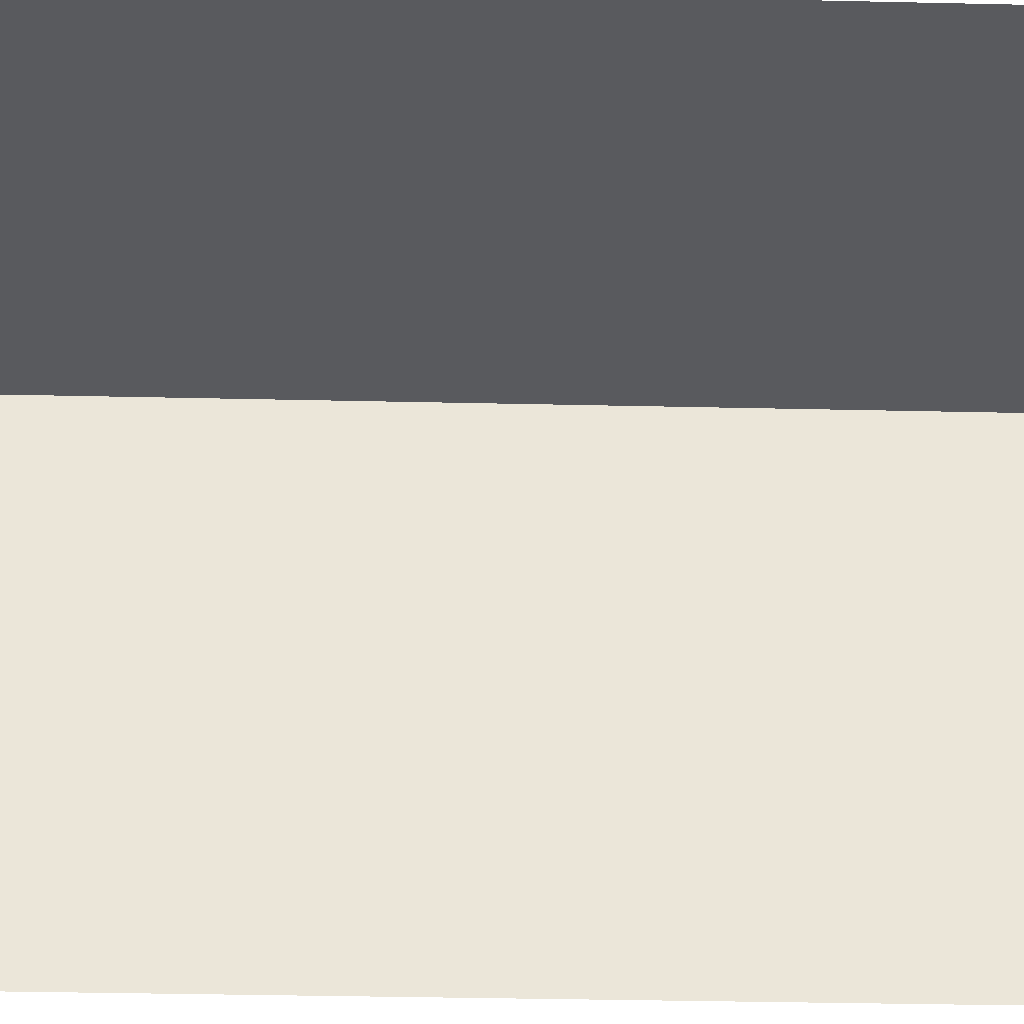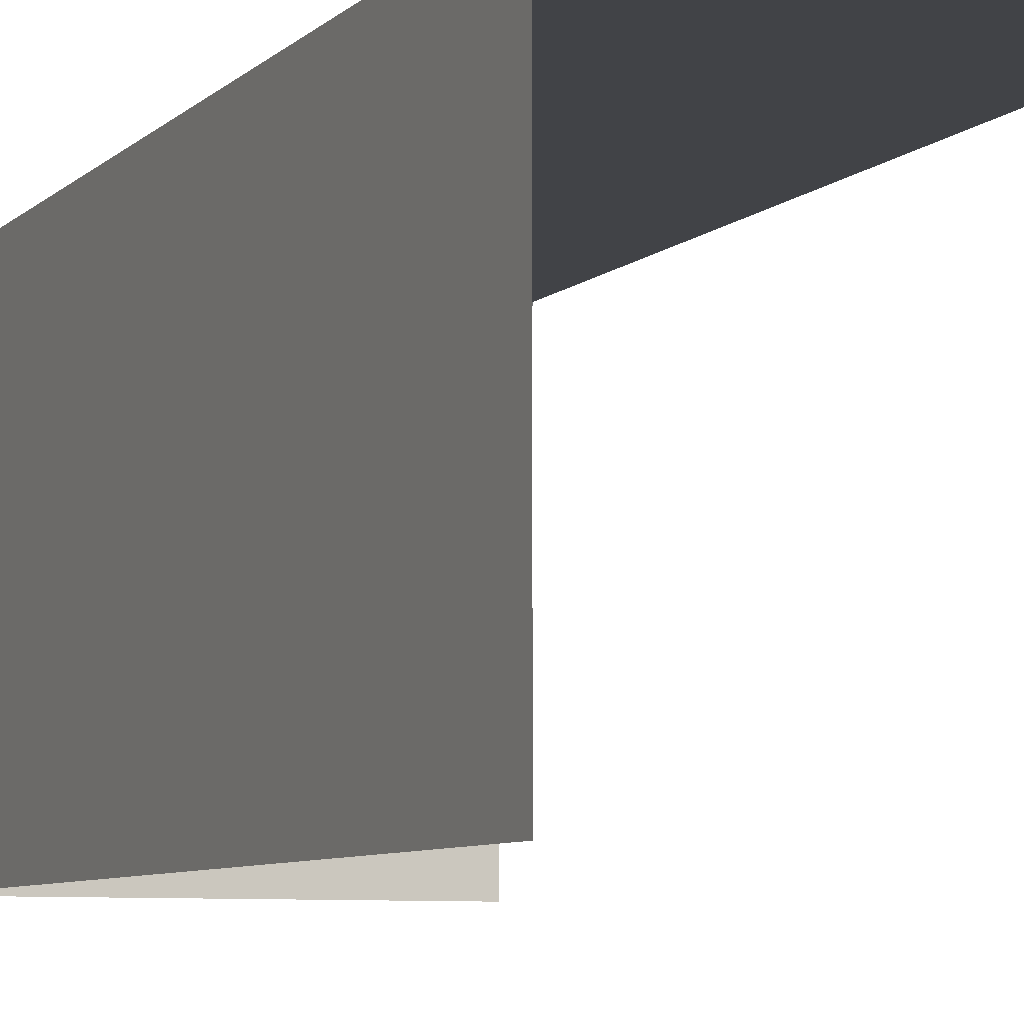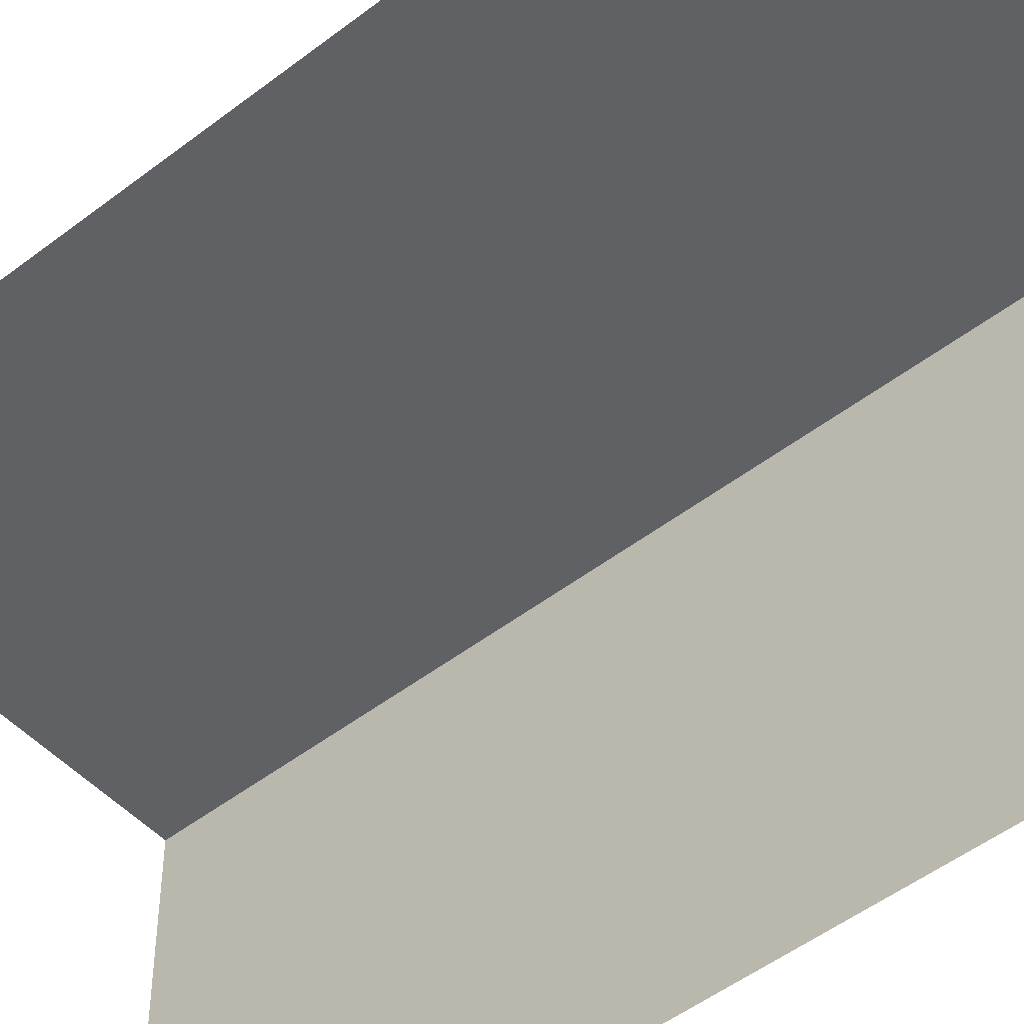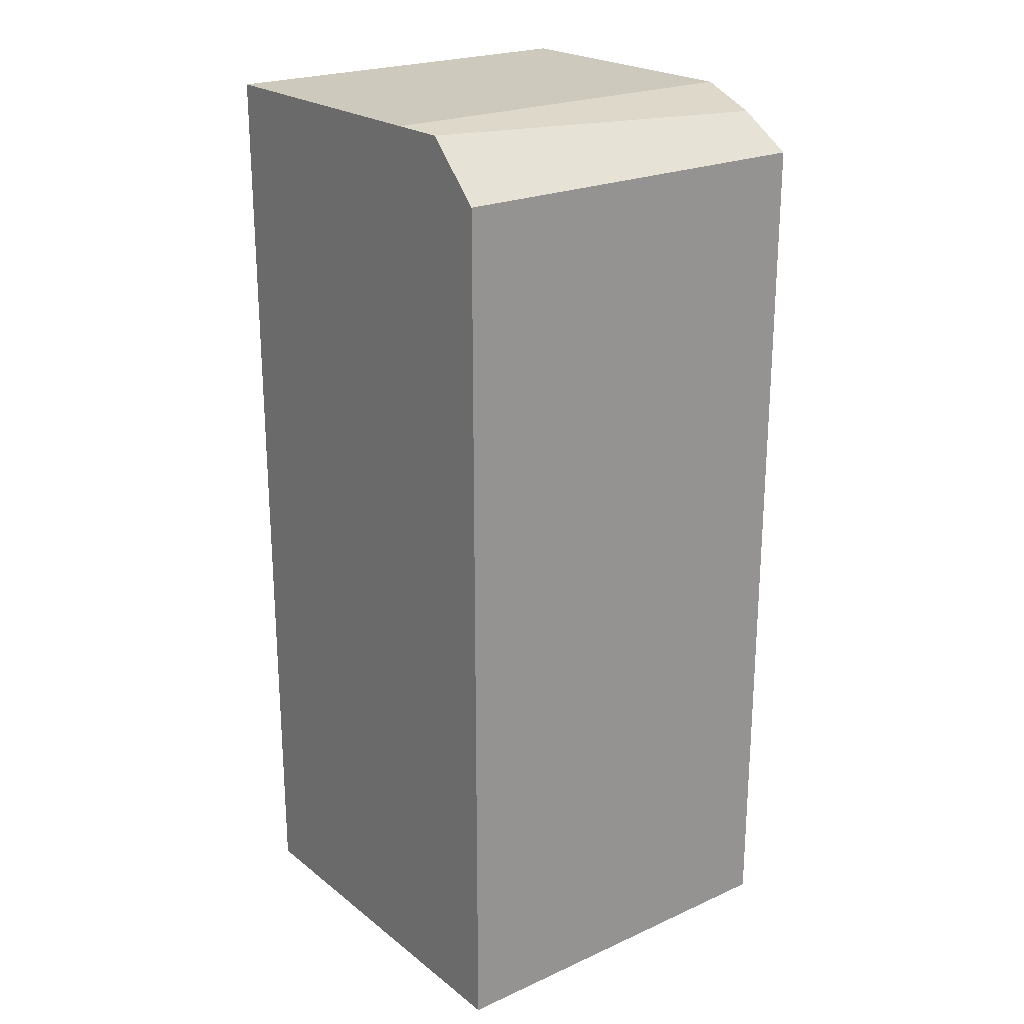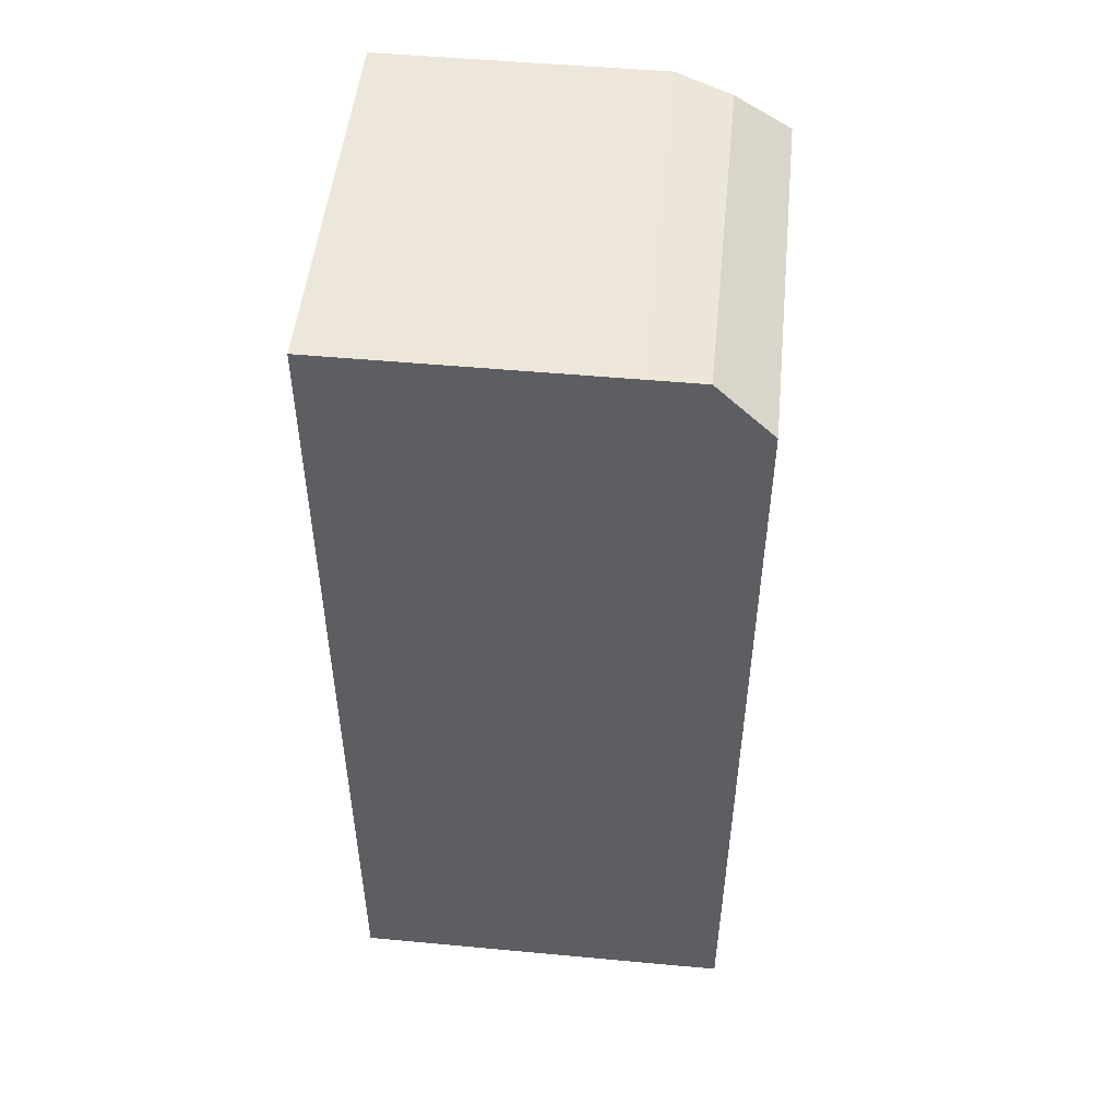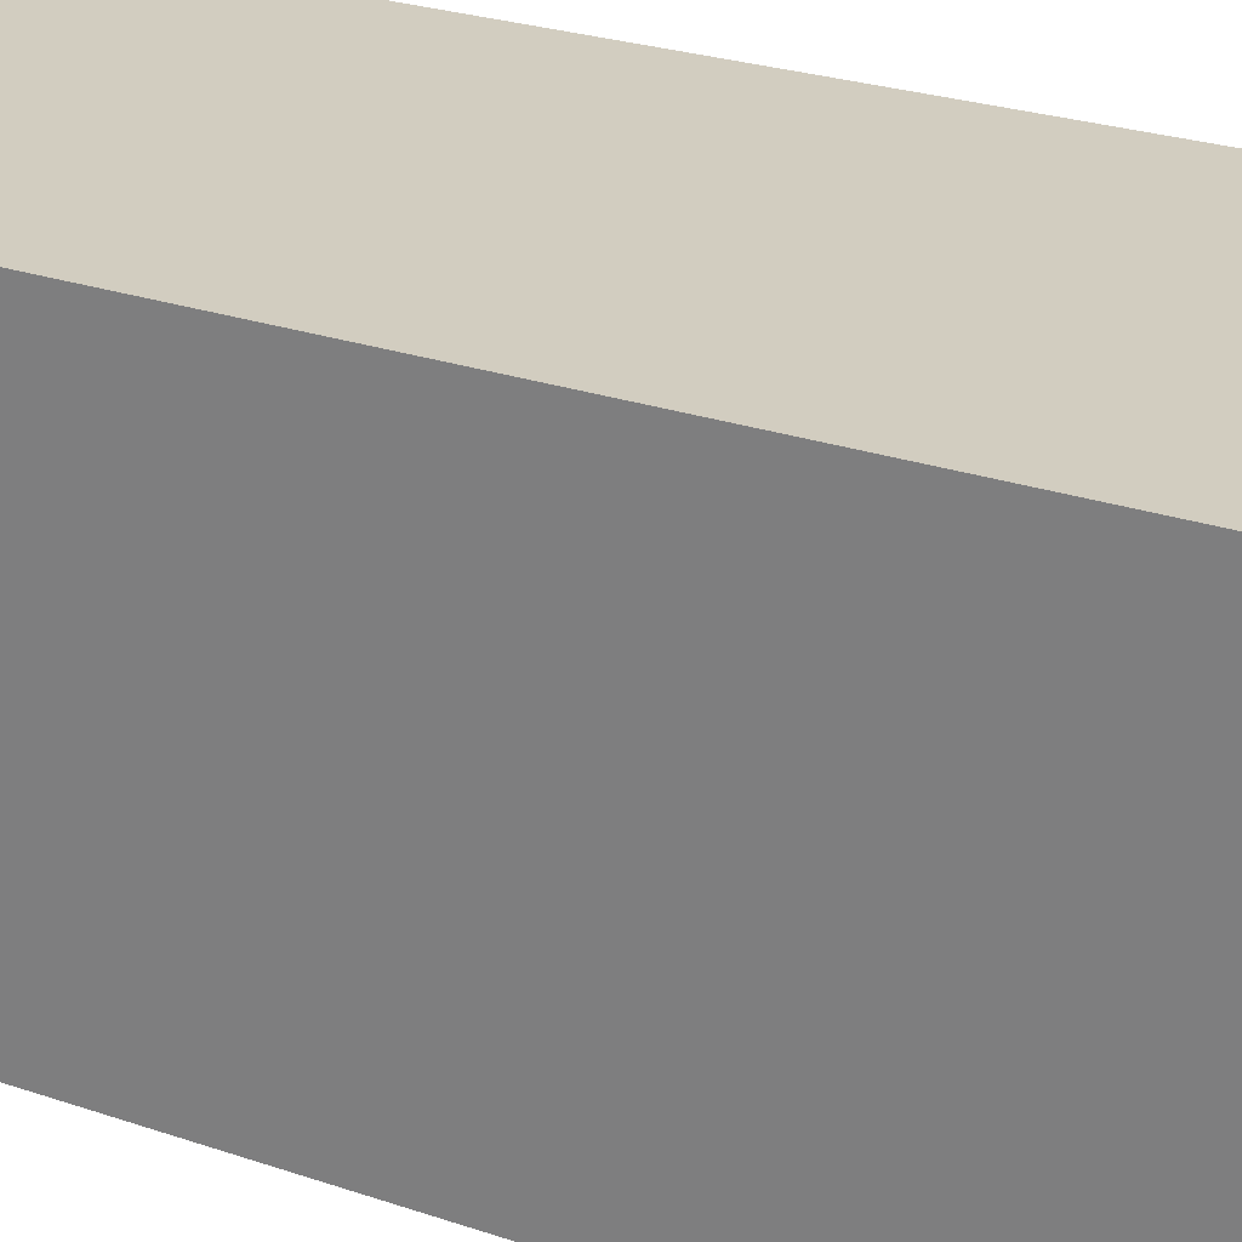
<metadata>
{"format":"obj","ext":"obj","renderer":"f3d","projection":"perspective","resolution":1024,"background":"white","views":[{"elev":-31.3,"azim":-91.9,"up":"+Y"},{"elev":-7.1,"azim":156.2,"up":"+Y"},{"elev":-49.2,"azim":-49.4,"up":"+Y"},{"elev":22.6,"azim":142.5,"up":"+Z"},{"elev":50.3,"azim":95.8,"up":"+Z"},{"elev":24.5,"azim":119.8,"up":"+Y"}]}
</metadata>
<code>
g default
v 6.774 -2.244 2.244
v 2.286 -2.244 2.244
v 6.774 2.244 -8.403
v 2.286 2.244 -8.403
v 6.774 -2.244 -8.403
v 2.286 0.97 2.244
v 6.774 0.97 2.244
v 6.774 0.97 -8.403
v 6.774 1.607 2.244
v 6.774 2.244 1.607
v 2.286 1.607 1.992
v 2.286 2.244 1.607
v 6.774 1.607 -8.403
v 6.774 -2.244 -3.08
v 6.774 0.97 -3.08
v 6.774 1.607 -3.08
v 6.774 2.244 -3.398
v 2.286 2.244 -3.398
g pCube13 pCube4
f 6 7 9 11
f 12 10 17 18
f 9 16 17 10
f 1 7 6 2
f 14 15 7 1
f 9 10 12 11
f 7 15 16 9
f 5 8 15 14
f 16 15 8 13
f 17 16 13 3
f 18 17 3 4

</code>
